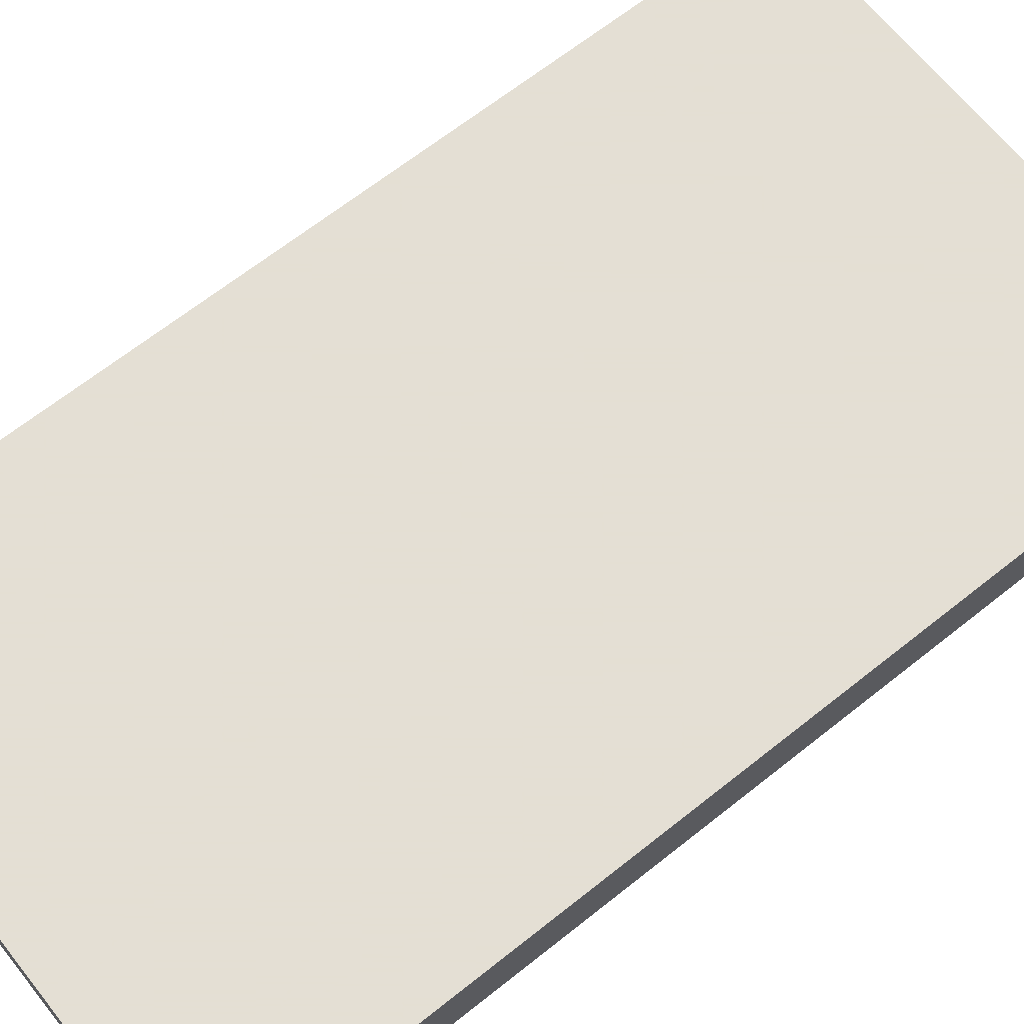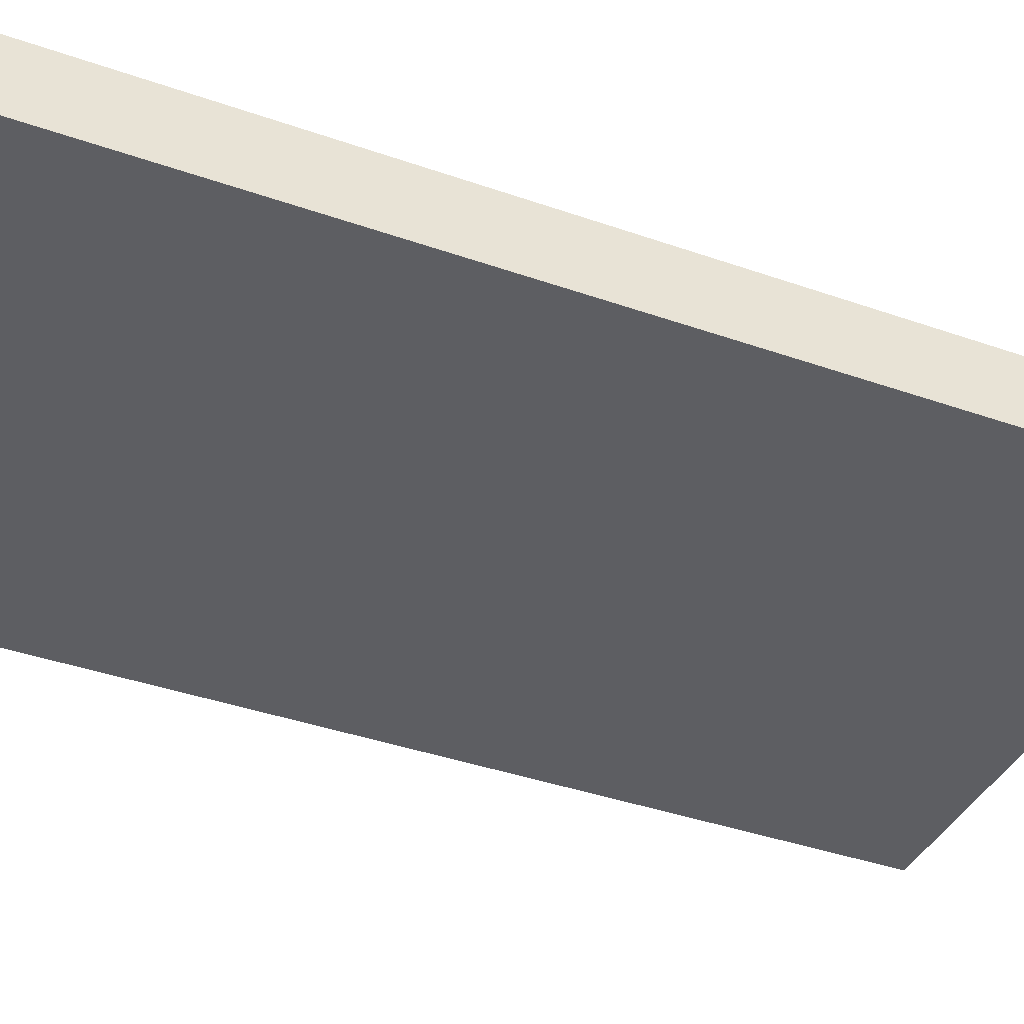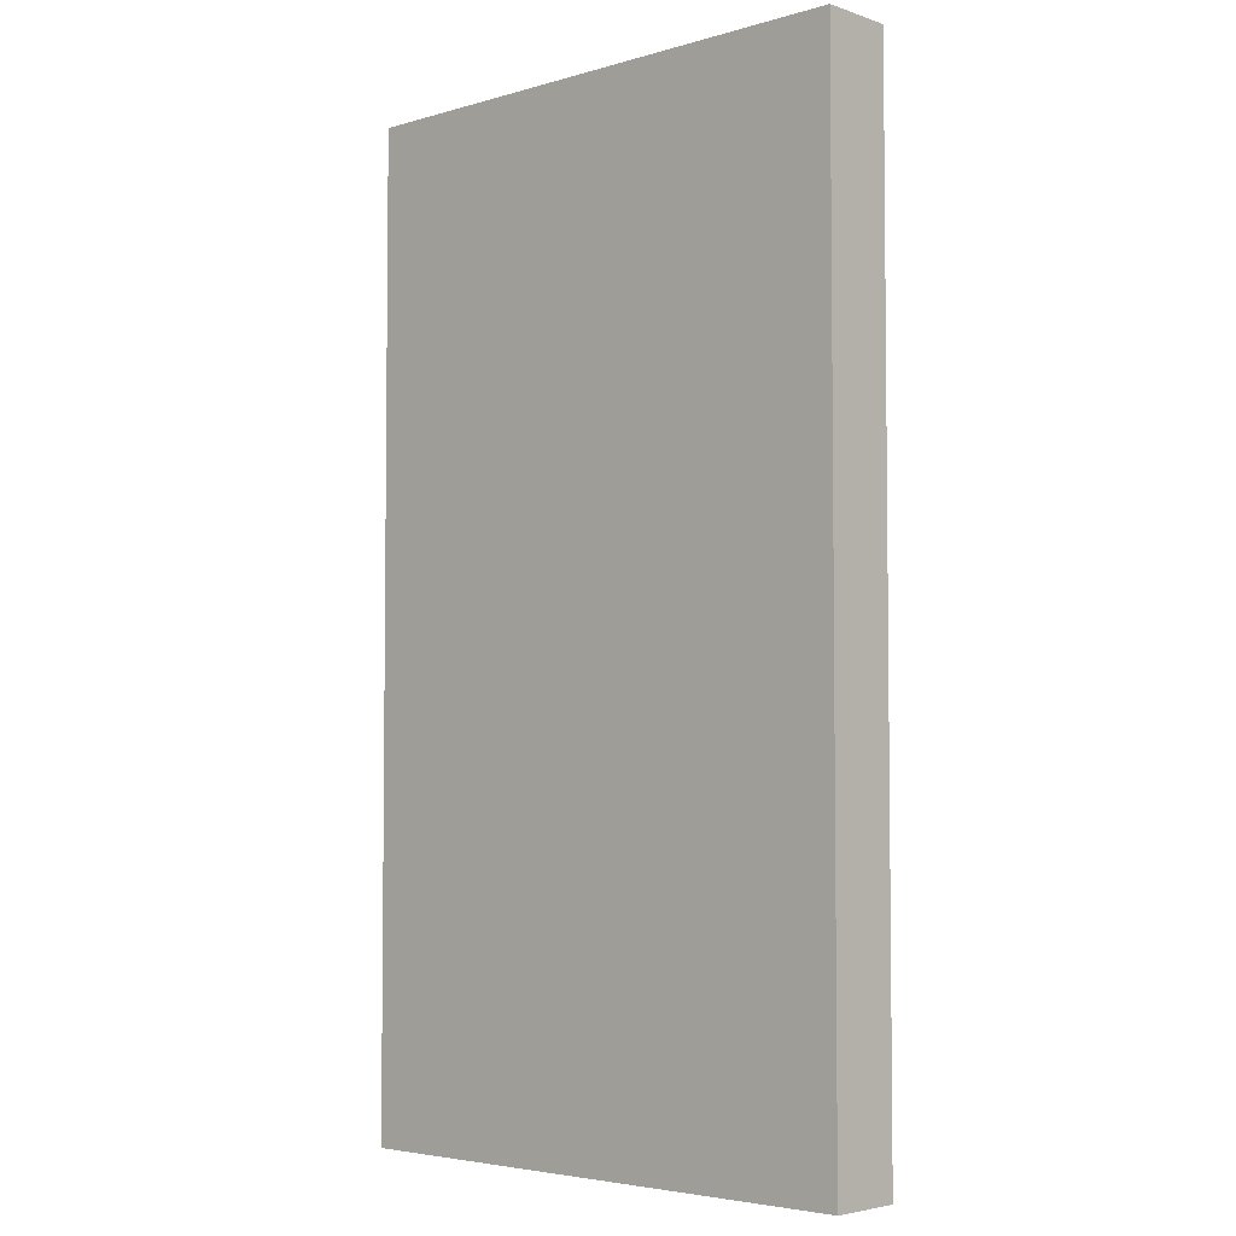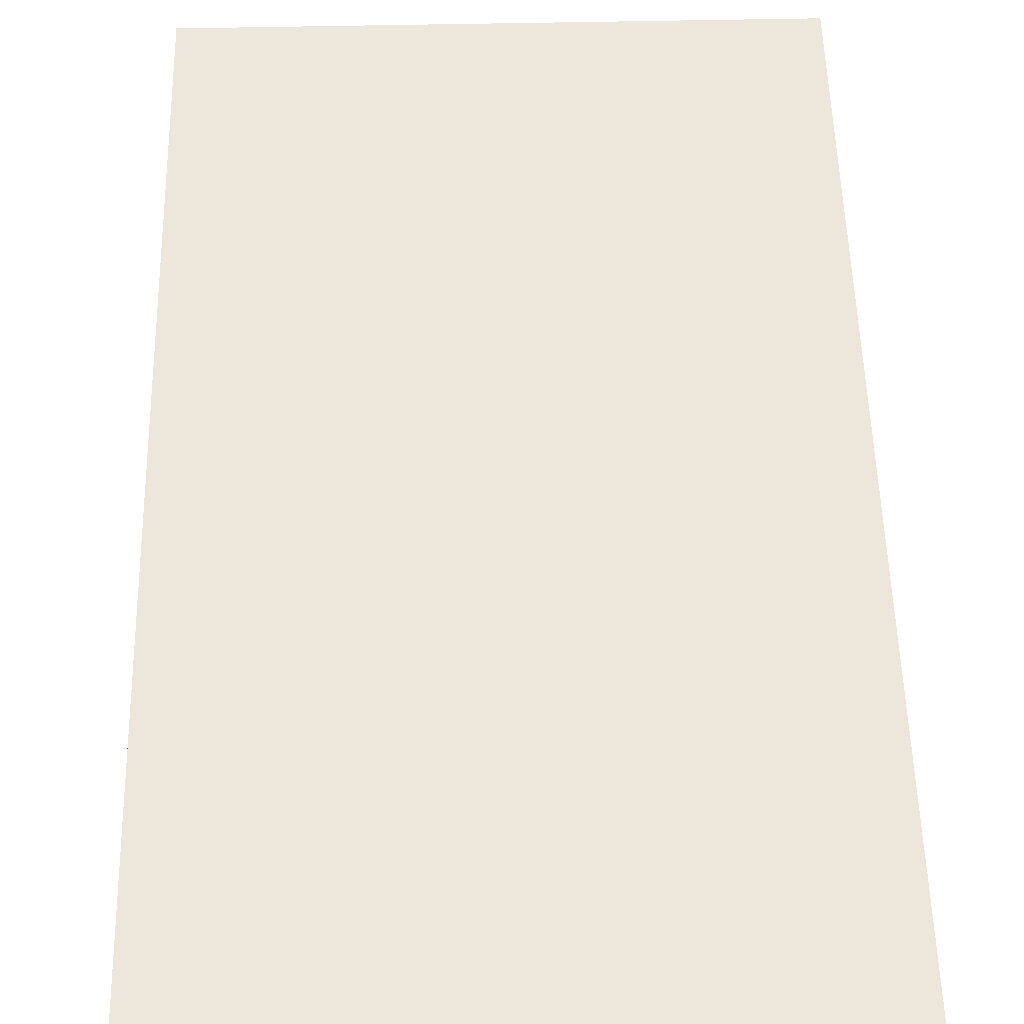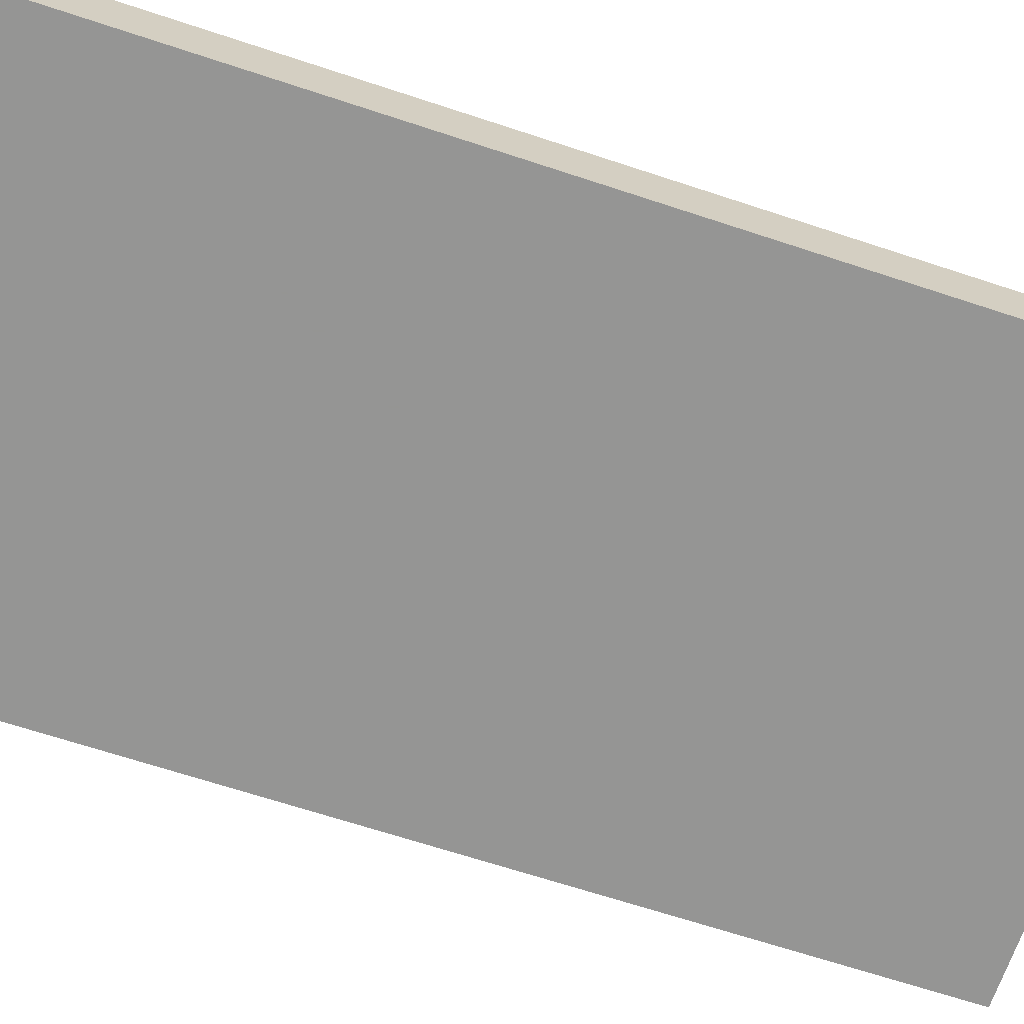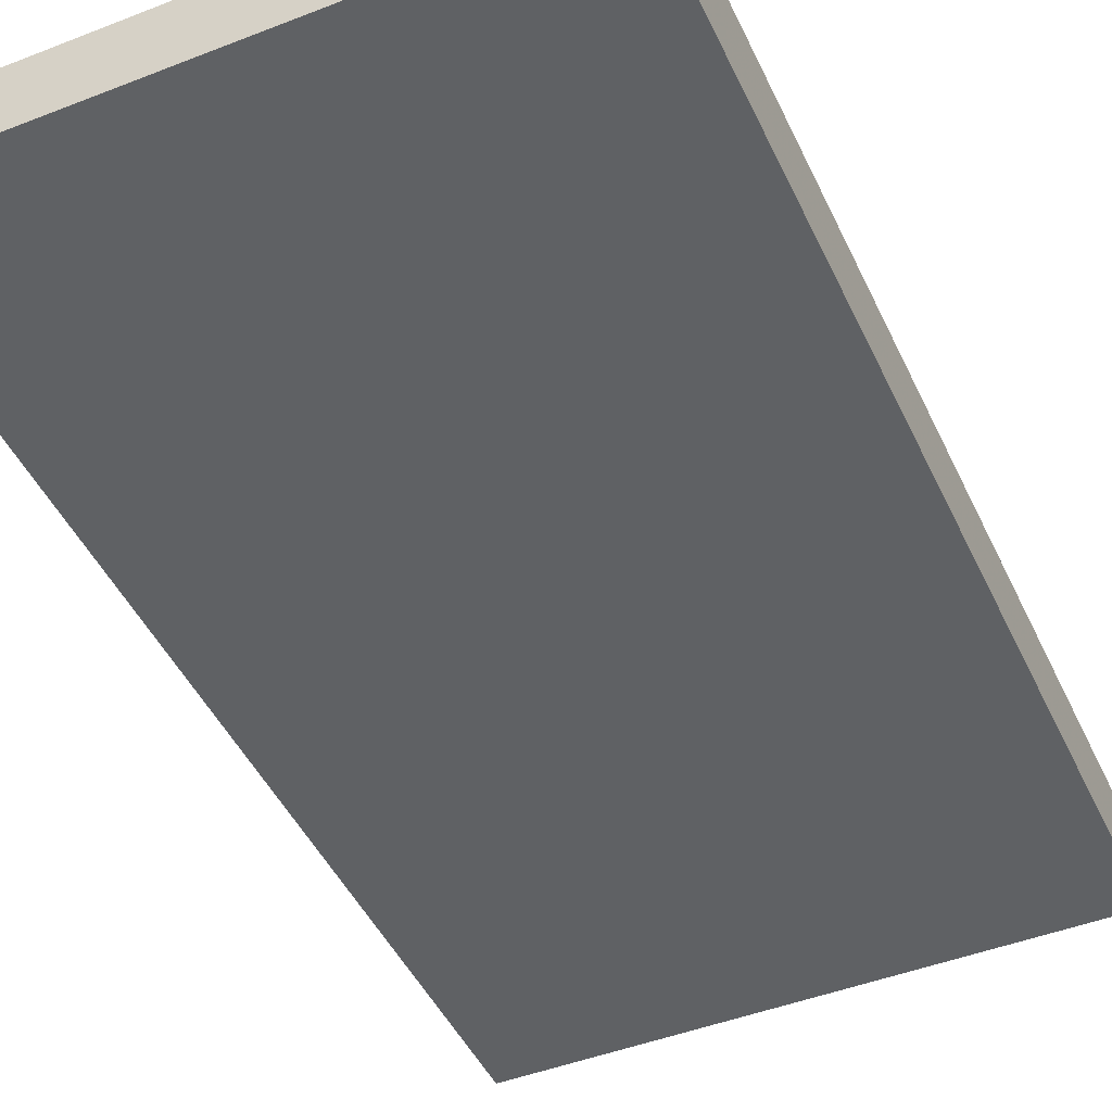
<metadata>
{"format":"obj","ext":"obj","renderer":"f3d","projection":"perspective","resolution":1024,"background":"white","views":[{"elev":66.3,"azim":-128.6,"up":"+Y"},{"elev":-39.2,"azim":-113.7,"up":"+Y"},{"elev":-4.2,"azim":-136.9,"up":"+Z"},{"elev":53.0,"azim":-1.3,"up":"+Y"},{"elev":-67.4,"azim":71.7,"up":"+Y"},{"elev":-46.0,"azim":-155.9,"up":"+Y"}]}
</metadata>
<code>
v 2395 -5737 0
v 2470 -5737 0
v 2470 -5737 135
v 2395 -5737 135
v 2395 -5727 0
v 2470 -5727 0
v 2470 -5727 135
v 2395 -5727 135
f 1 2 3 4
f 5 6 7 8
f 1 5 8 4
f 2 6 7 3
f 1 5 6 2
f 4 8 7 3

</code>
